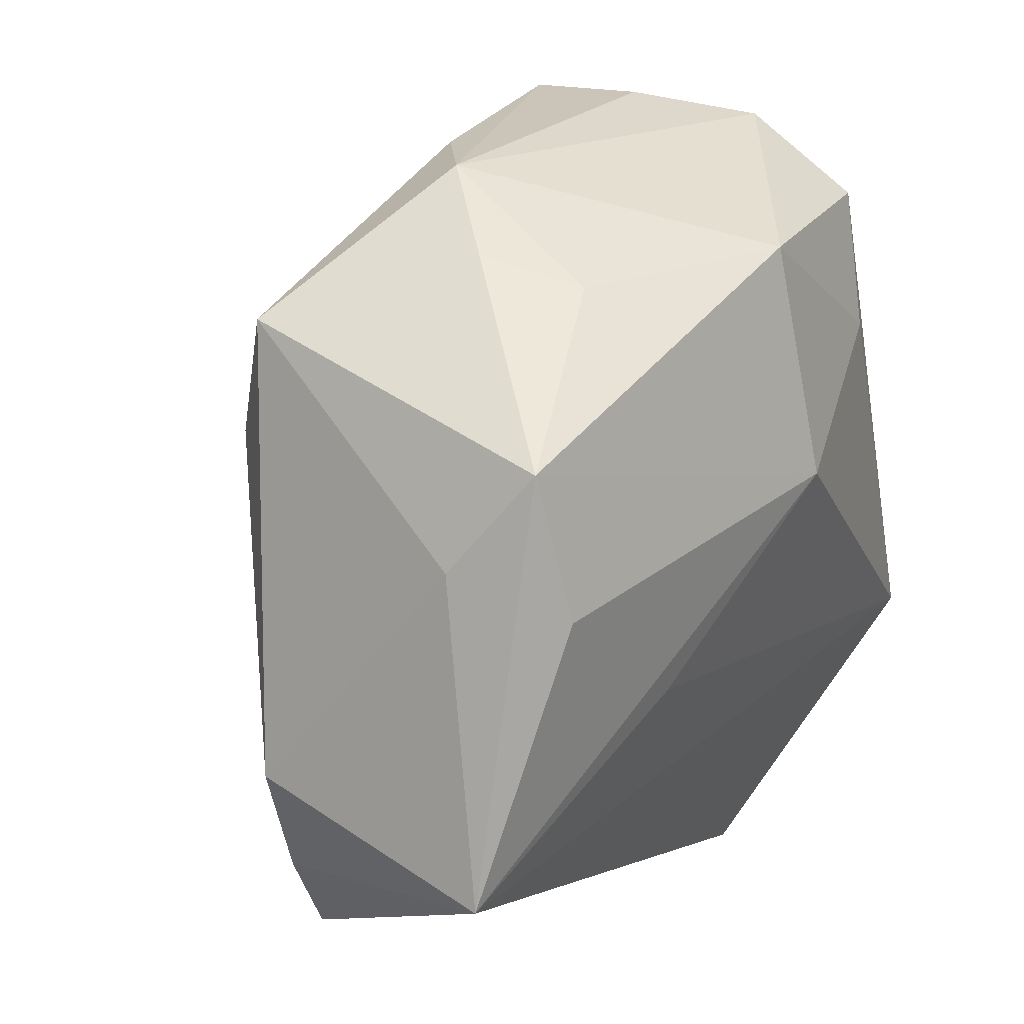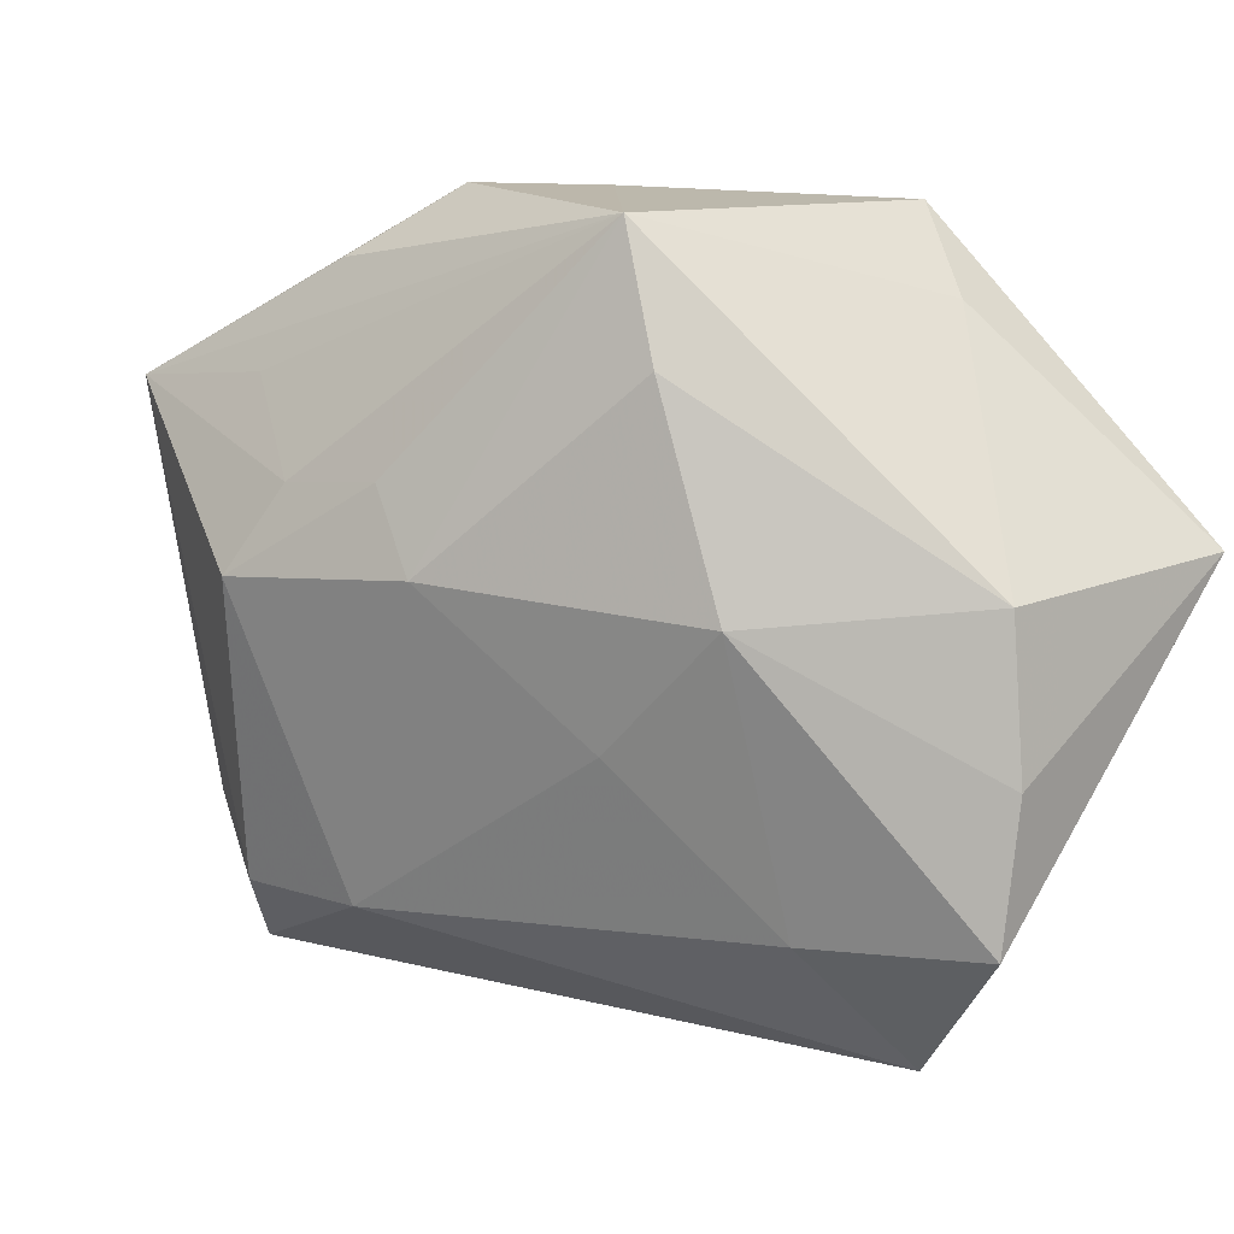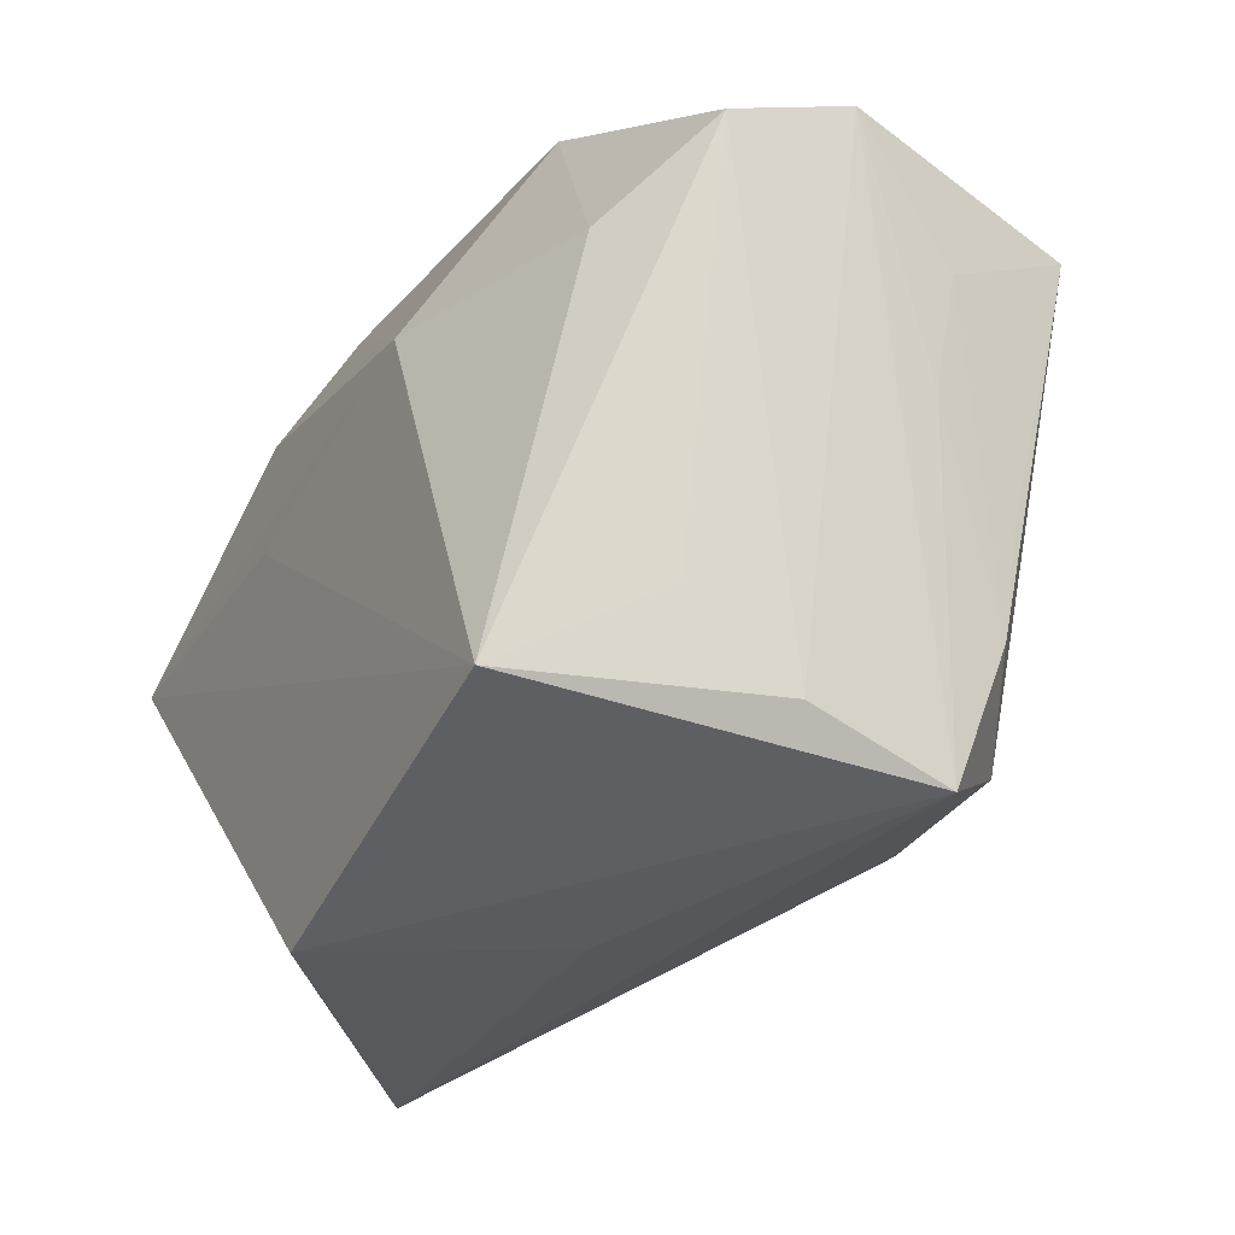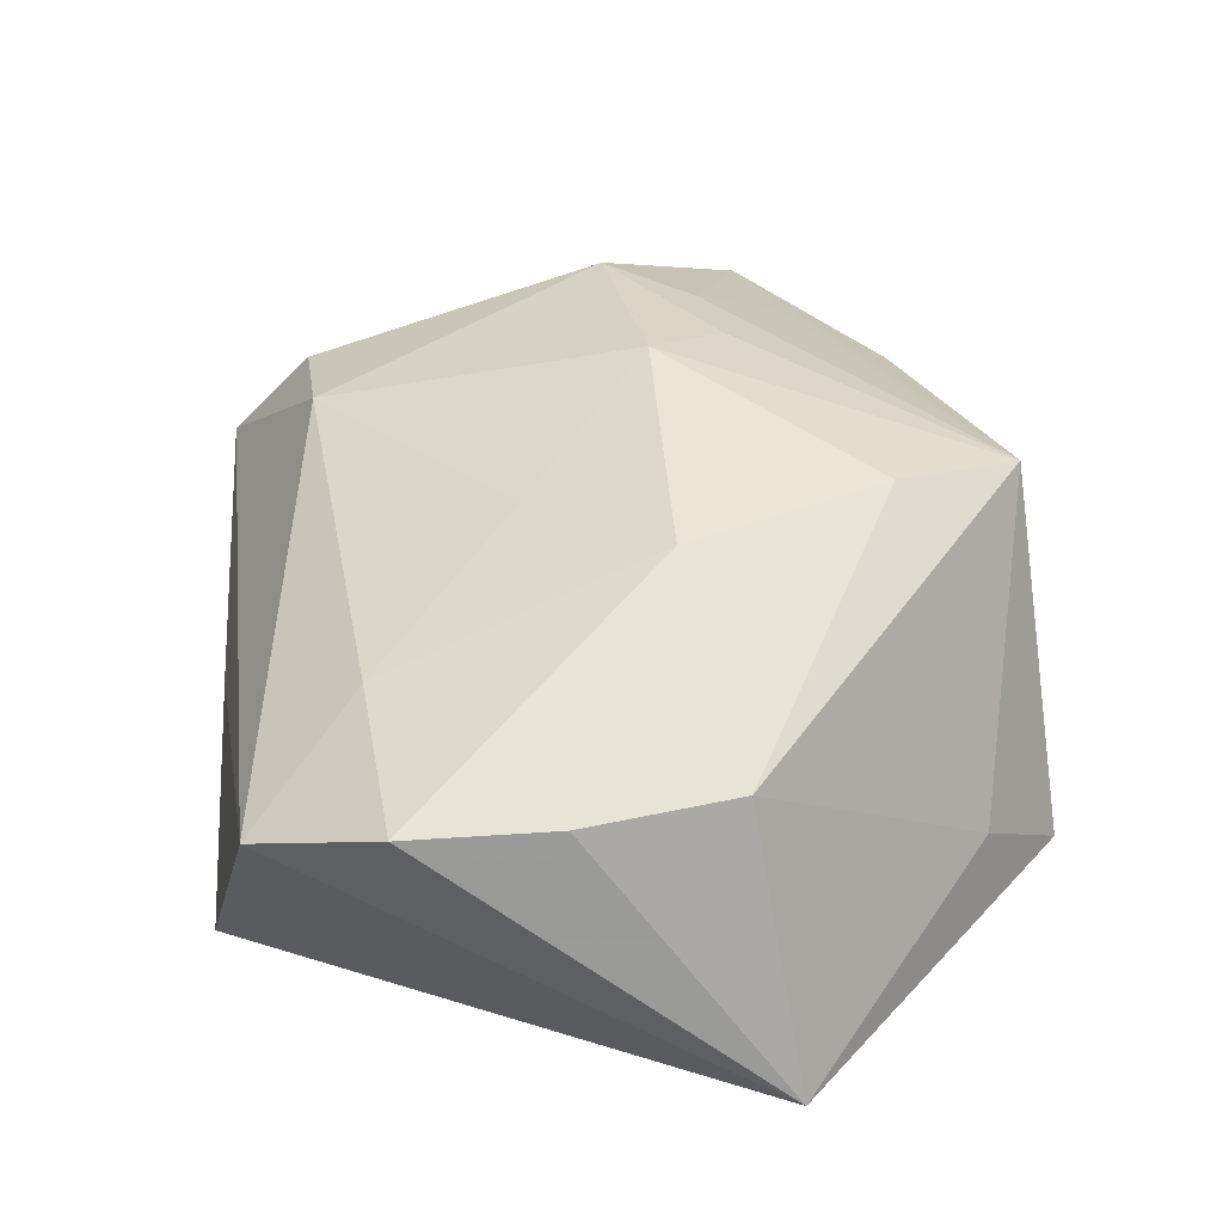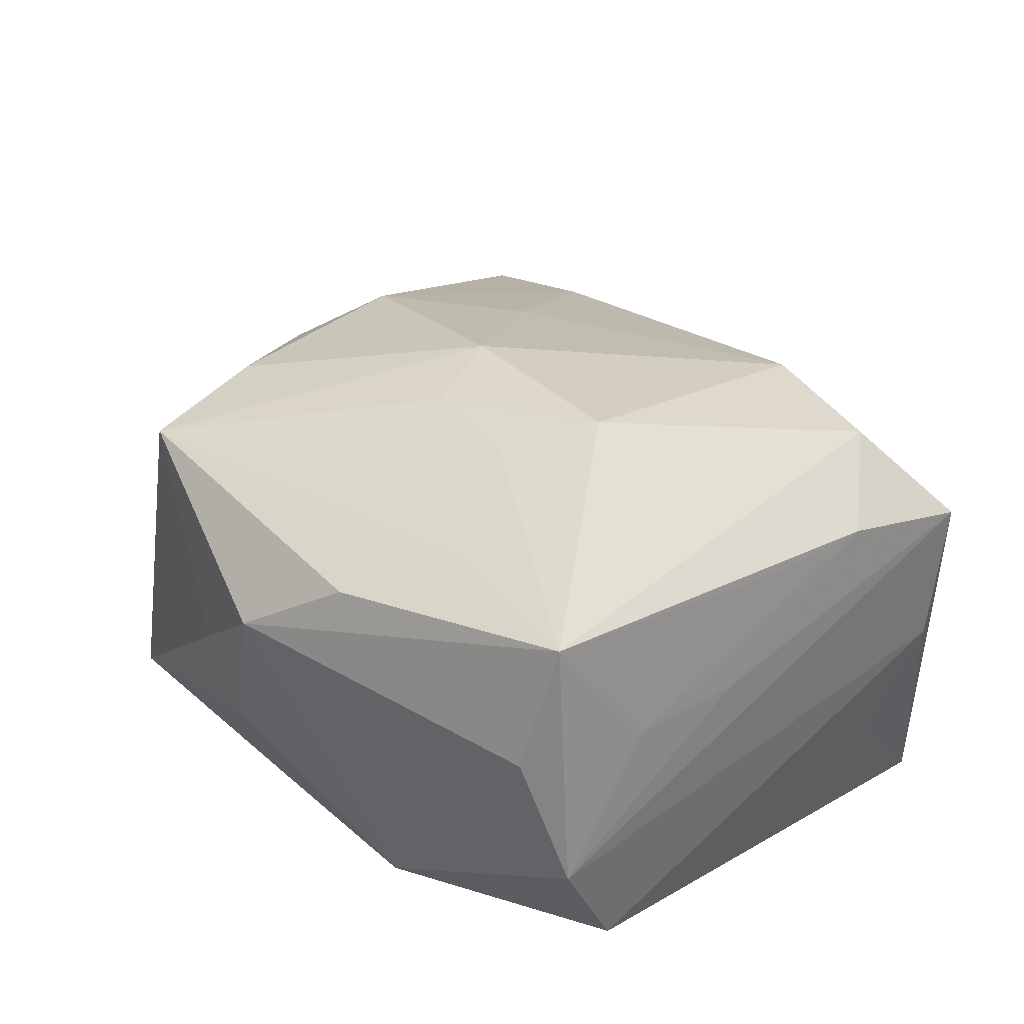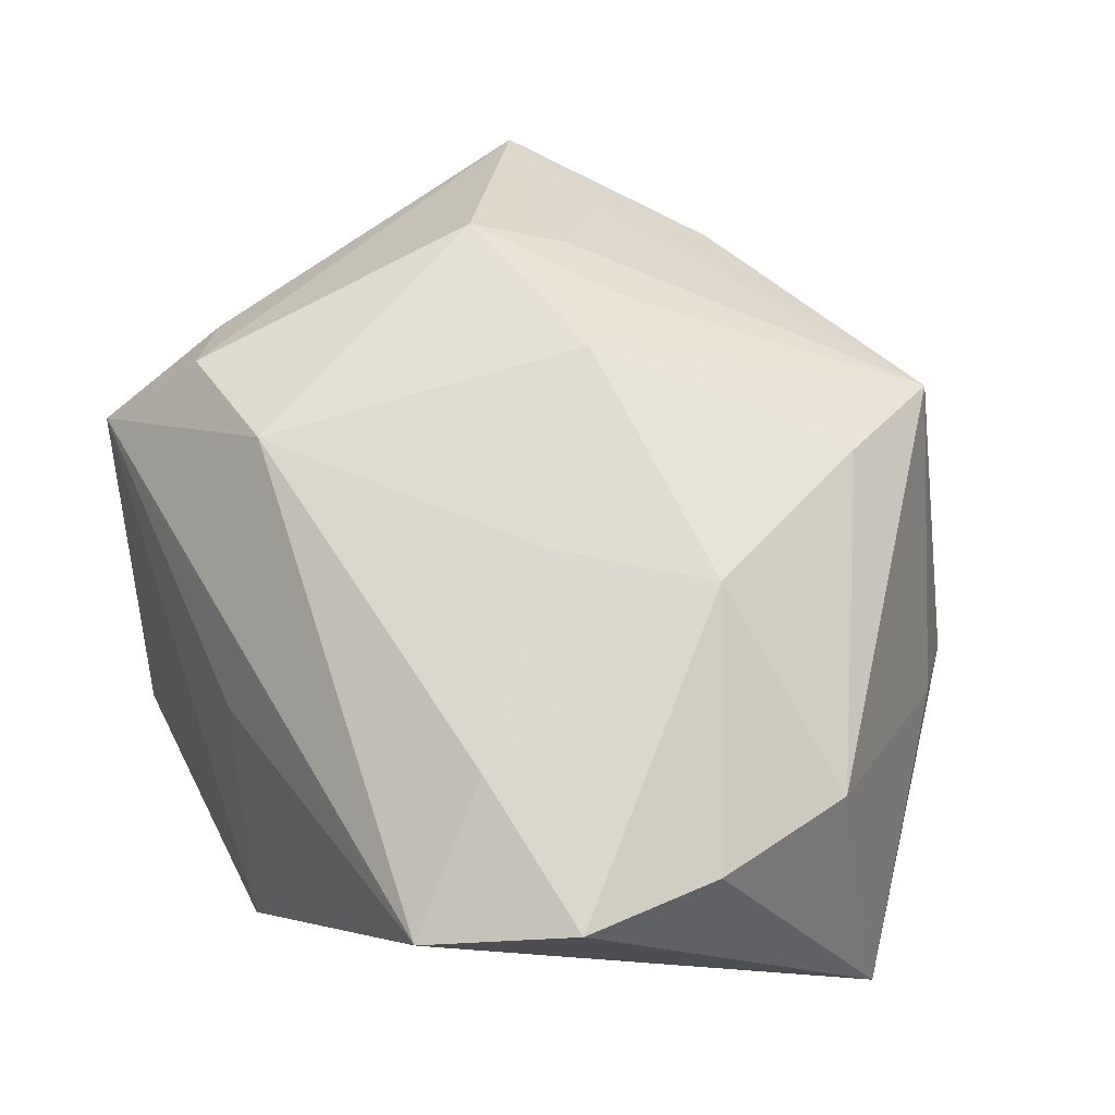
<metadata>
{"format":"obj","ext":"obj","renderer":"f3d","projection":"perspective","resolution":1024,"background":"white","views":[{"elev":49.7,"azim":127.2,"up":"+Y"},{"elev":1.1,"azim":44.6,"up":"+Y"},{"elev":-29.3,"azim":-116.3,"up":"+Y"},{"elev":18.3,"azim":76.3,"up":"+Z"},{"elev":44.3,"azim":-126.6,"up":"+Z"},{"elev":39.5,"azim":52.1,"up":"+Z"}]}
</metadata>
<code>
v -0.0348 -0.01948 -0.009518
v 0.0413 -0.02687 -1.916e-05
v -0.03578 0.002827 0.0127
v -0.01741 0.02119 0.0271
v 0.02803 -0.0005988 0.01787
v -0.0009903 0.03314 -0.01267
v 0.02033 0.0321 0.02088
v 0.04384 -0.01325 0.0005571
v 0.01567 0.005719 -0.02407
v -0.03279 -0.02883 -0.02442
v -0.03956 0.02517 0.004222
v 0.002 0.03616 -0.00341
v -0.02417 -0.02346 0.02313
v 0.003823 0.003216 0.02886
v 0.03034 0.02671 -0.009219
v 0.001463 -0.03718 -0.02442
v -0.01848 0.03096 -0.01206
v -0.003353 0.0372 0.01573
v 0.04428 0.001245 0.002256
v -0.03306 0.02164 0.02776
v 0.03028 -0.03718 -0.003774
v 0.02599 -0.02628 0.007461
v -0.01114 0.01203 -0.02311
v 0.004993 0.03705 0.006524
v -0.03225 -0.01614 0.01979
v -0.01135 0.03086 0.0229
v 0.02627 0.02398 -0.02019
v -0.03276 -0.004895 0.02129
v 0.02296 0.03604 -0.01347
v -0.0002542 0.01126 0.02881
v -0.004028 -0.03472 -0.001876
v -0.01023 0.01148 0.03016
v -0.01097 -0.02482 0.02224
v -0.03435 -0.02641 0.0005563
v -0.03228 -0.0299 0.01443
v -0.03356 0.02633 0.01566
v -0.03991 0.02026 -0.007783
v -0.01554 0.00359 0.03269
v 0.0155 -0.01089 0.01881
v -0.03169 0.01188 -0.01543
v 0.04607 0.005667 -0.02442
v 0.02363 0.01955 0.02088
v -0.03627 0.01411 0.01455
f 10 41 16
f 41 21 16
f 14 7 30
f 18 20 26
f 26 7 18
f 20 7 26
f 42 7 14
f 18 17 11
f 11 43 20
f 12 17 18
f 32 30 7
f 10 16 35
f 7 42 19
f 9 41 10
f 10 23 9
f 9 23 41
f 40 23 10
f 17 23 40
f 41 23 27
f 36 20 18
f 18 11 36
f 36 11 20
f 18 7 24
f 24 12 18
f 5 42 14
f 5 19 42
f 4 7 20
f 20 32 4
f 4 32 7
f 10 35 34
f 34 35 11
f 31 16 21
f 21 35 31
f 31 35 16
f 37 11 17
f 17 40 37
f 37 40 10
f 37 34 11
f 29 27 23
f 12 24 29
f 29 24 7
f 41 27 29
f 39 5 14
f 22 5 39
f 2 5 22
f 2 22 21
f 2 21 41
f 20 43 28
f 28 25 20
f 43 25 28
f 3 25 43
f 35 25 3
f 43 11 3
f 11 35 3
f 38 32 20
f 14 30 38
f 30 32 38
f 10 34 1
f 1 37 10
f 34 37 1
f 17 12 6
f 12 29 6
f 6 23 17
f 6 29 23
f 41 29 15
f 15 29 7
f 15 19 41
f 7 19 15
f 19 5 8
f 5 2 8
f 41 19 8
f 8 2 41
f 20 25 13
f 13 38 20
f 13 25 35
f 33 13 35
f 33 35 21
f 21 22 33
f 33 39 14
f 14 38 33
f 38 13 33
f 22 39 33

</code>
